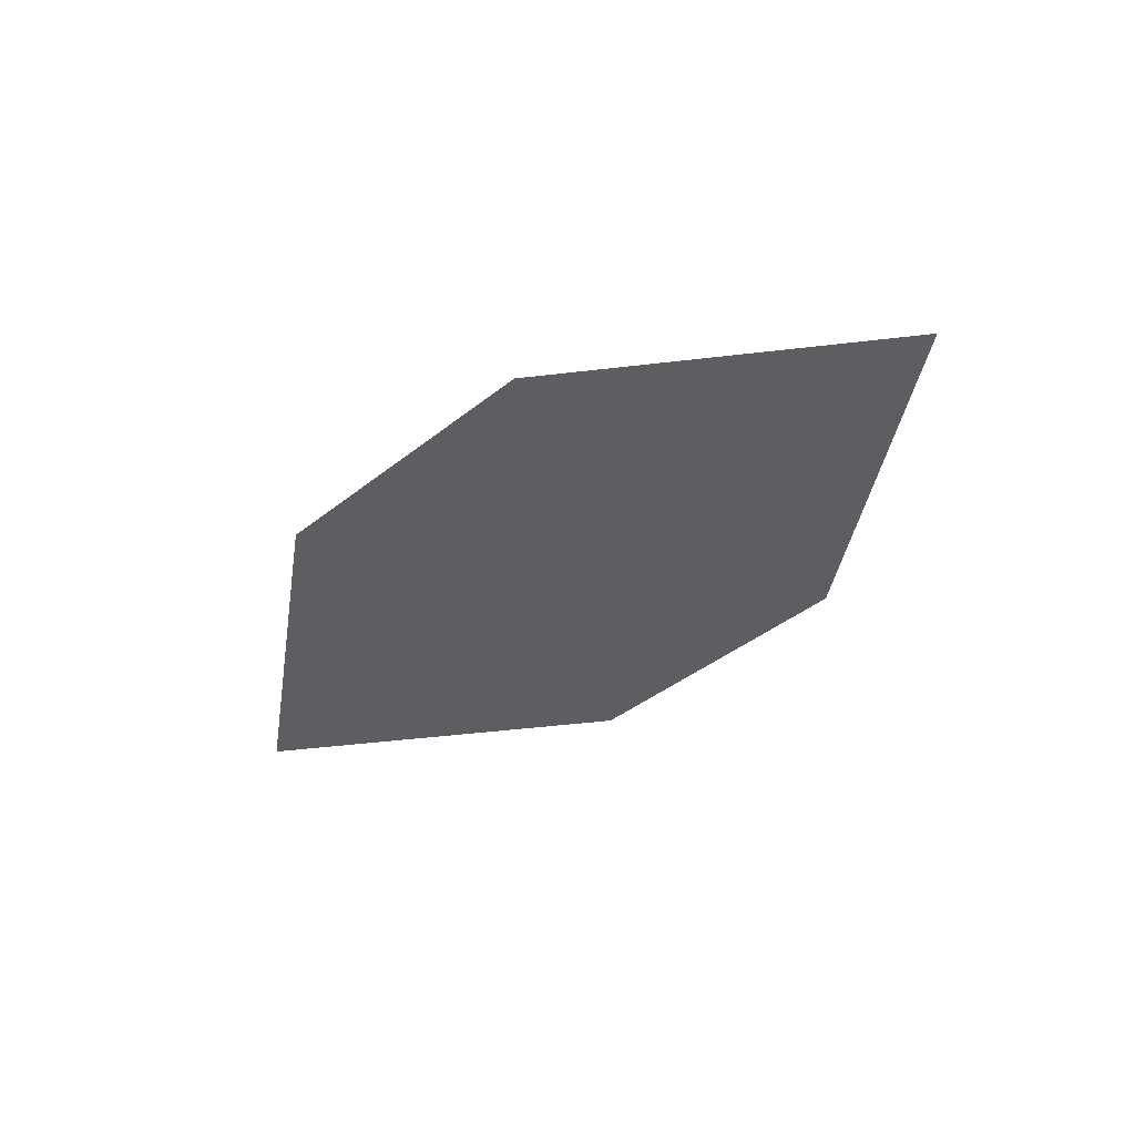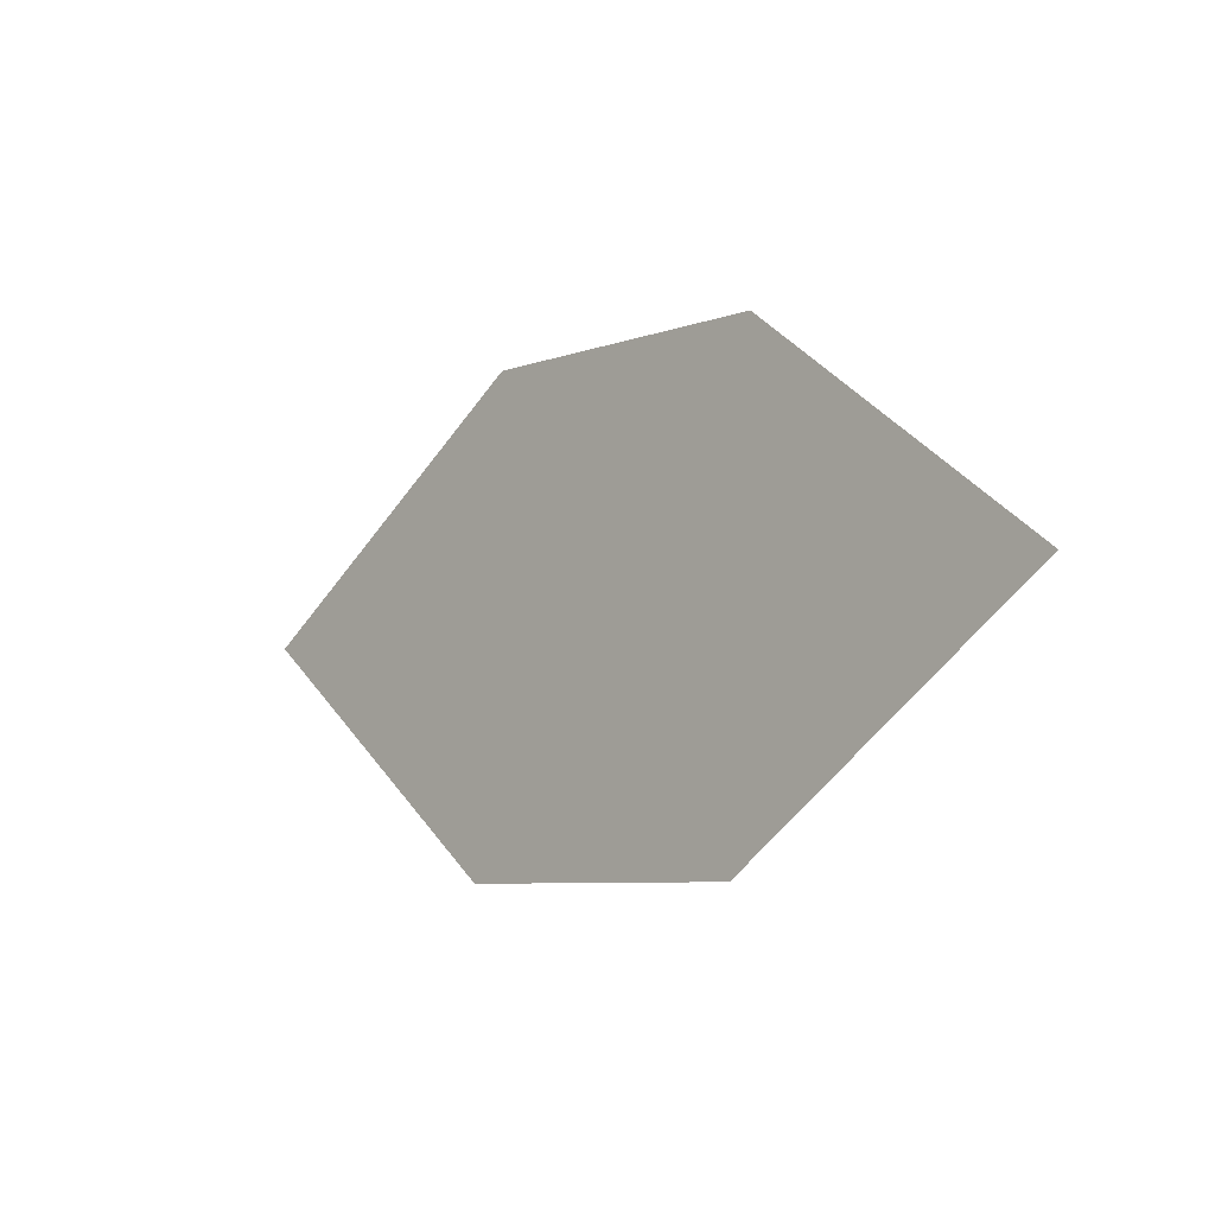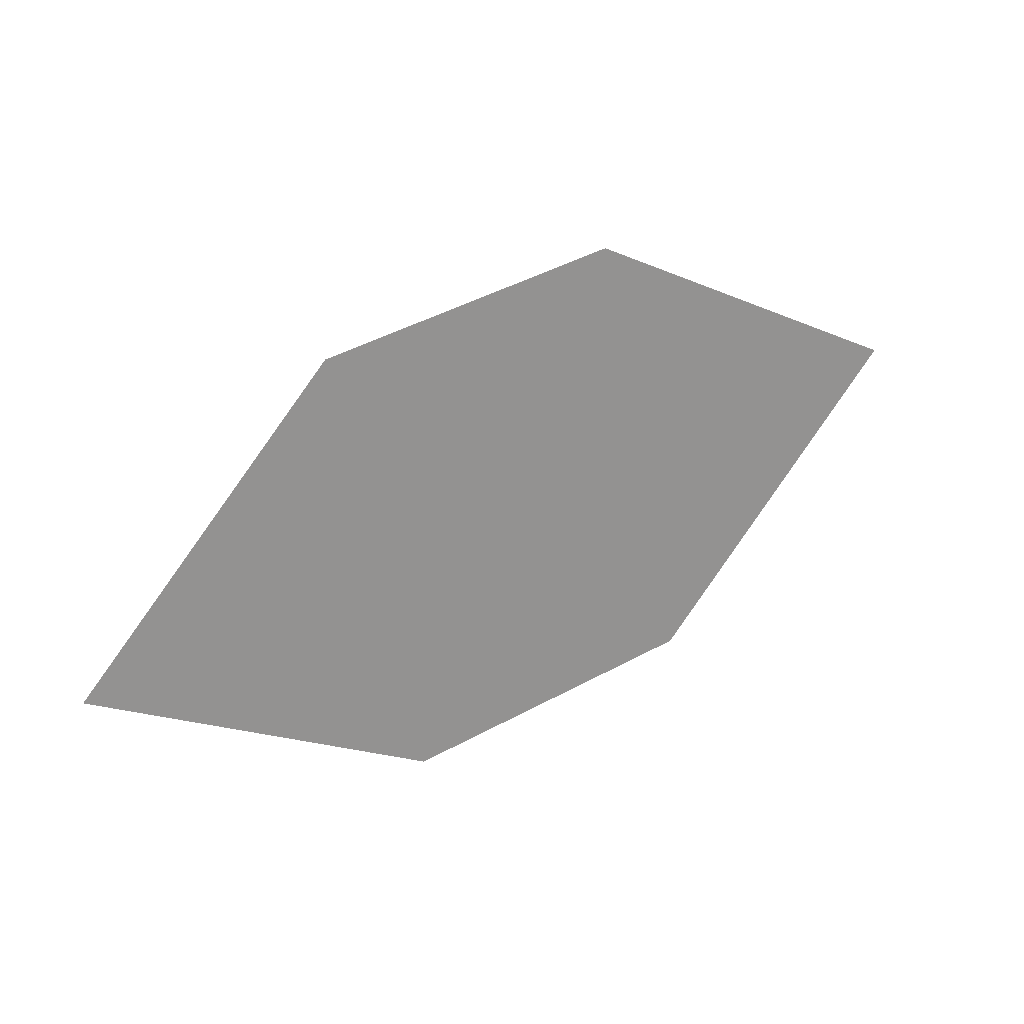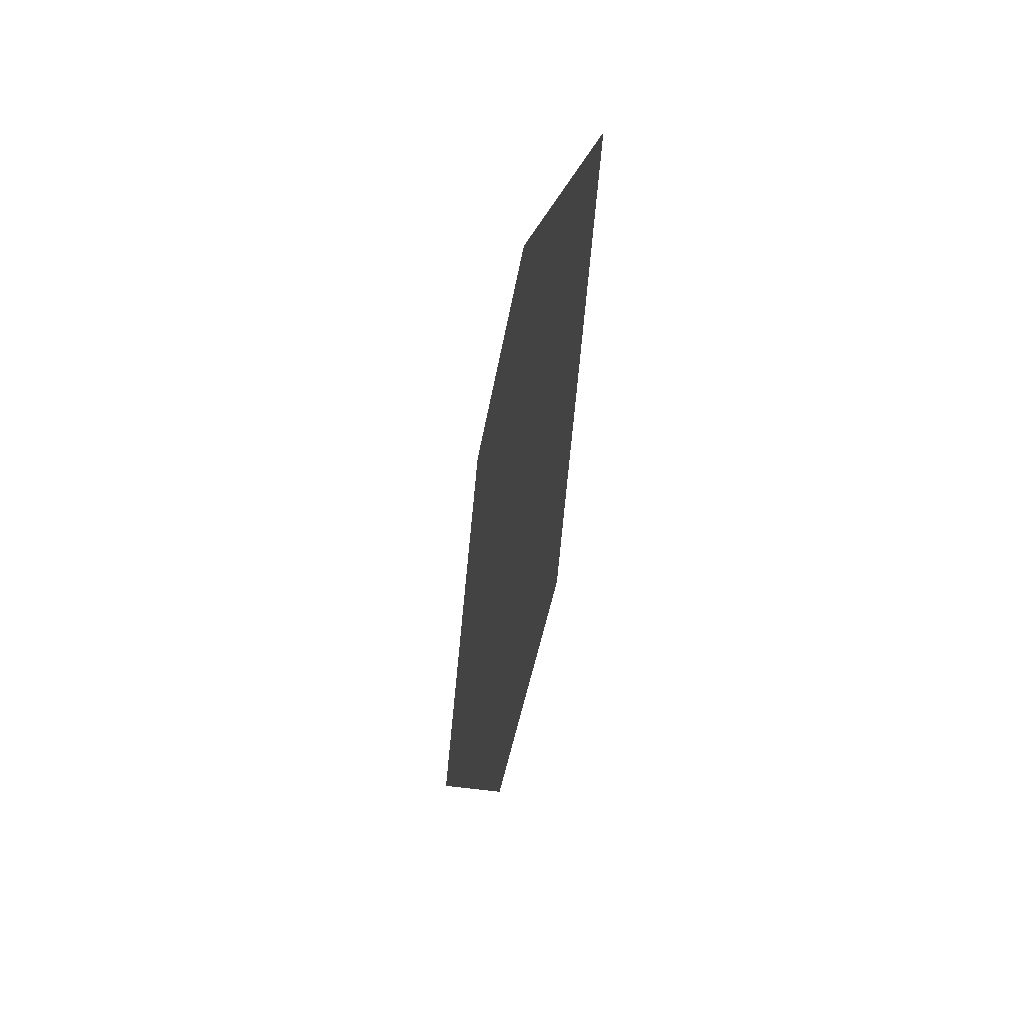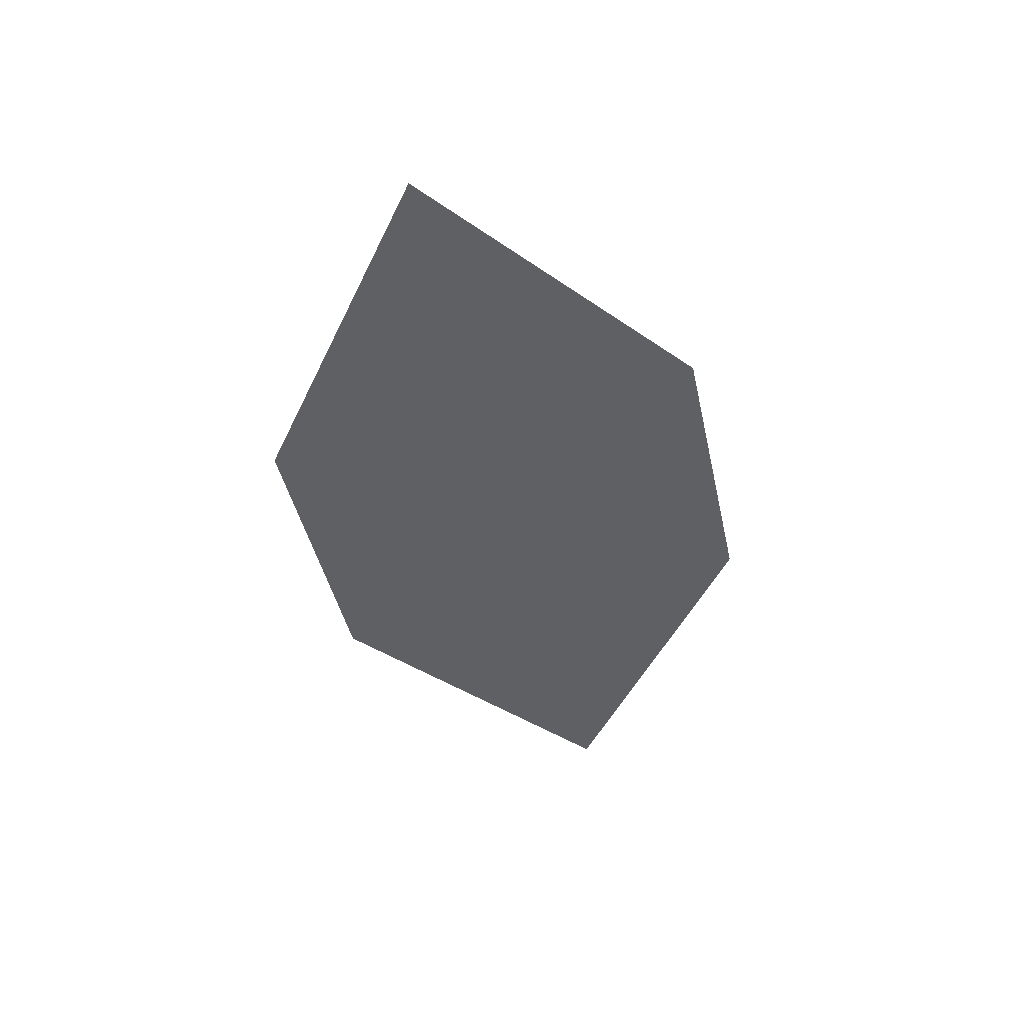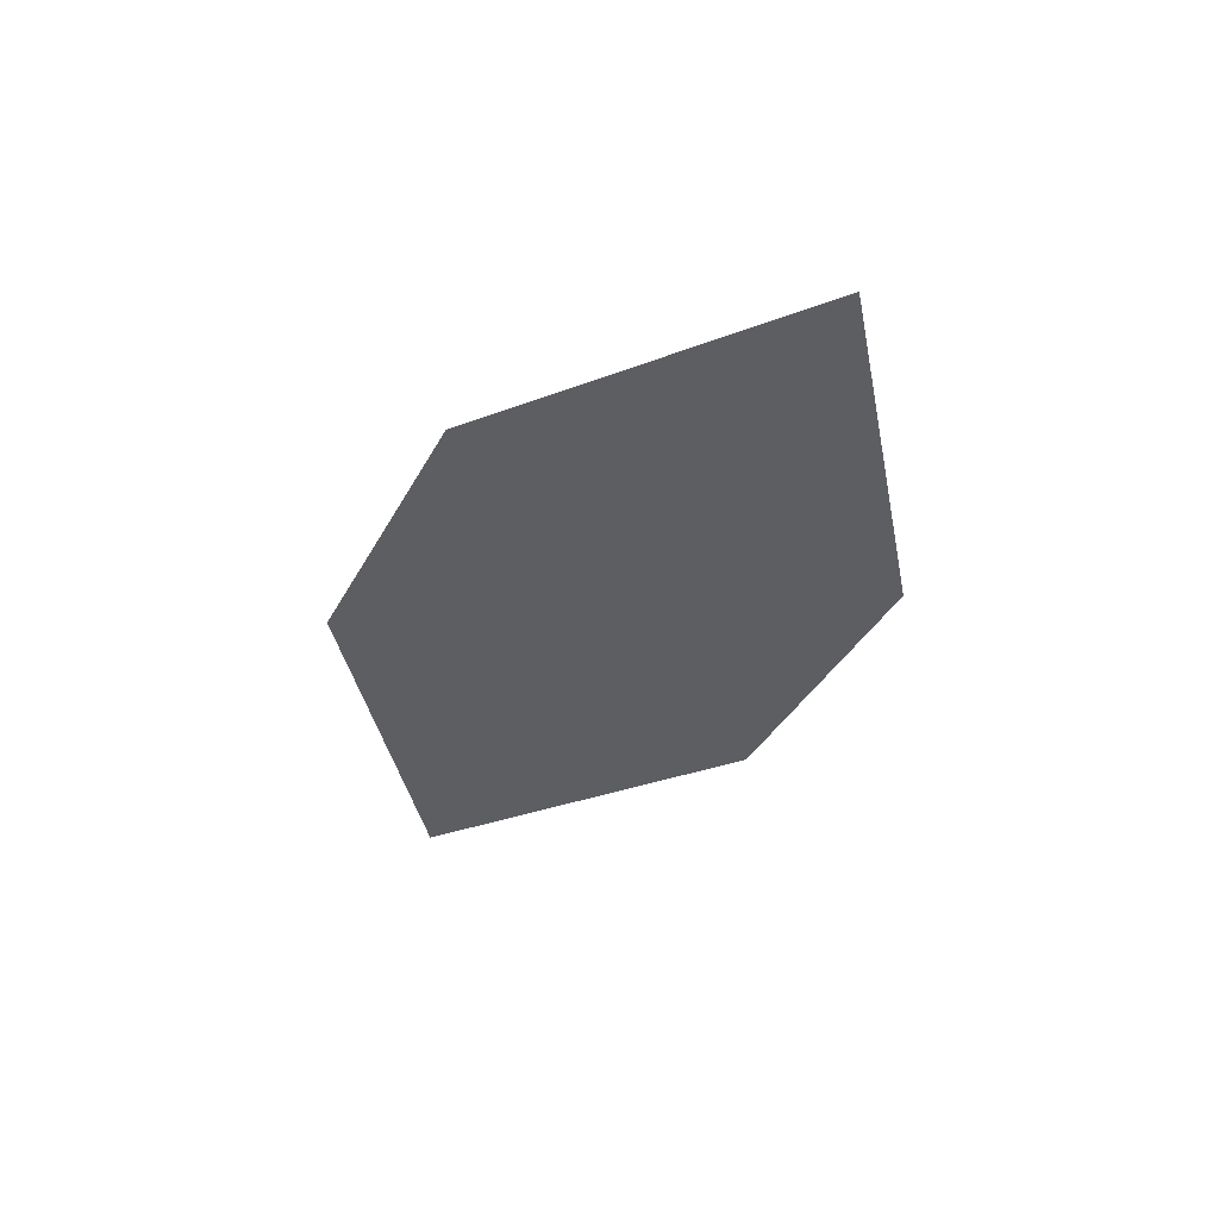
<metadata>
{"format":"obj","ext":"obj","renderer":"f3d","projection":"perspective","resolution":1024,"background":"white","views":[{"elev":-44.3,"azim":35.0,"up":"+Z"},{"elev":-19.1,"azim":48.2,"up":"+Y"},{"elev":29.2,"azim":151.5,"up":"+Y"},{"elev":-53.2,"azim":82.5,"up":"+Y"},{"elev":-46.0,"azim":93.5,"up":"+Z"},{"elev":-35.0,"azim":-124.3,"up":"+Z"}]}
</metadata>
<code>
o leaves.102
v 0.142 0.1923 1.101
v 0.2478 0.1759 1.097
v 0.1814 0.2132 1.102
v 0.1731 0.1605 1.098
v 0.2084 0.155 1.097
v 0.2167 0.2077 1.101
f 1 2 6 3
f 1 4 5 2

</code>
